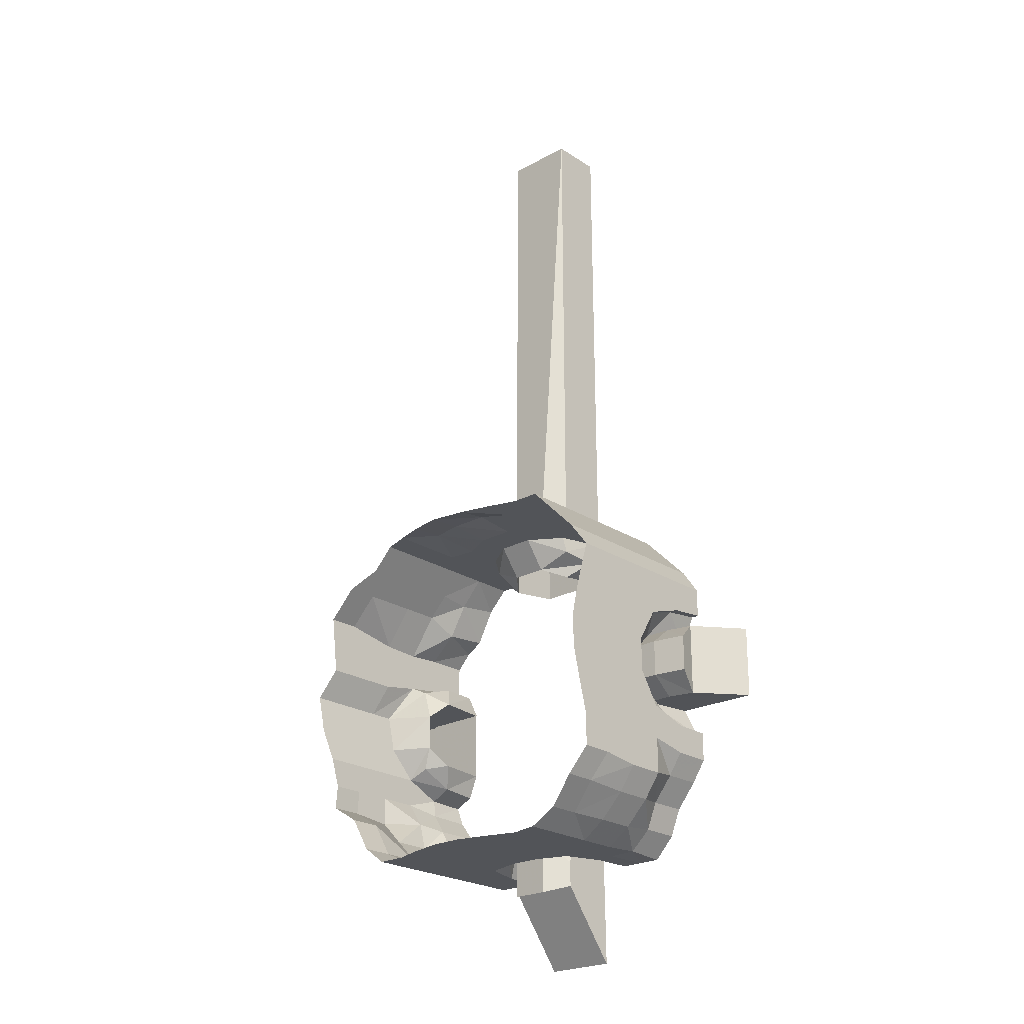
<metadata>
{"format":"obj","ext":"obj","renderer":"f3d","projection":"perspective","resolution":1024,"background":"white","views":[{"elev":-23.3,"azim":-137.4,"up":"+Z"}]}
</metadata>
<code>
v 1800 0 7368
v 1200 -14 3300
v 1200 0 7368
v 1800 0 7368
v 1800 -14 3300
v 1200 -14 3300
v 1350 636 3060
v 1200 450 7368
v 1200 450 3000
v 1650 636 3060
v 1800 450 7368
v 1800 450 3000
v 1200 -14 3300
v 1200 0 7368
v 1800 0 7368
v 1800 -14 3300
f 1 2 3
f 4 5 6
f 7 8 9
f 10 8 7
f 10 11 8
f 12 11 10
f 8 13 9
f 8 14 13
f 11 14 8
f 11 15 14
f 15 11 12
f 15 12 16
v 60 1079 1740
v 60 813 1455
v 60 1092 1460
v 60 813 1740
v 60 1076 2018
v 60 675 2400
v 60 636 2025
v 60 961 2400
v 60 961 900
v 60 636 1185
v 60 636 900
v 60 961 1200
v 60 340 2400
v 60 0 2280
v 60 300 2130
v 60 0 2400
v 60 0 2160
v 120 0 2160
v 60 300 2130
v 60 0 2160
v 135 300 2130
v 240 0 1920
v 285 450 1905
v 60 300 1080
v 60 0 1080
v 60 324 840
v 60 0 840
v 60 813 1740
v 225 636 1455
v 60 813 1455
v 225 636 1755
f 17 18 19
f 17 20 18
f 21 22 23
f 21 24 22
f 25 26 27
f 25 28 26
f 29 30 31
f 29 32 30
f 30 33 31
f 34 35 36
f 34 37 35
f 38 37 34
f 38 39 37
f 40 41 42
f 41 43 42
f 44 45 46
f 44 47 45
v 60 636 1755
v 225 636 1455
v 225 636 1755
v 60 636 1455
v 285 450 1305
v -299 -14 1320
v 240 0 1320
v 60 450 1305
v 285 450 1905
v 60 636 1755
v 60 450 1905
v 60 300 1080
v 105 587 1185
v 135 300 1080
v 60 636 1185
v 225 636 1455
v 285 450 1305
v 60 813 1455
v 105 587 1185
v 225 636 1455
v 60 636 2025
v 225 636 1755
v 60 813 1740
v 105 587 2025
v 240 0 1920
v 60 450 1905
v 285 450 1905
v -299 -14 1920
v 60 0 1080
v 135 300 1080
v 120 0 1080
v 60 300 1080
f 48 49 50
f 48 51 49
f 52 53 54
f 52 55 53
f 56 57 50
f 56 58 57
f 59 60 61
f 59 62 60
f 61 60 63
f 61 63 64
f 65 66 62
f 65 67 66
f 68 69 70
f 68 71 69
f 72 73 74
f 72 75 73
f 76 77 78
f 76 79 77
v 120 0 1080
v 285 450 1305
v 240 0 1320
v 135 300 1080
v 60 675 2400
v 60 300 2130
v 60 636 2025
v 60 340 2400
v 135 300 2130
v 60 636 2025
v 60 300 2130
v 105 587 2025
v 285 450 1905
v 225 636 1755
v 60 636 1185
v 60 324 840
v 60 636 900
v 60 300 1080
v 60 636 1455
v 285 450 1305
v 225 636 1455
v 60 450 1305
v 60 813 1740
v 60 1076 2018
v 60 636 2025
v 60 1079 1740
v 60 1092 1460
v 60 636 1185
v 60 961 1200
v 60 813 1455
f 80 81 82
f 80 83 81
f 84 85 86
f 84 87 85
f 88 89 90
f 88 91 89
f 92 91 88
f 92 93 91
f 94 95 96
f 94 97 95
f 98 99 100
f 98 101 99
f 102 103 104
f 102 105 103
f 106 107 108
f 106 109 107
v -157 404 1305
v -217 590 1755
v -157 404 1905
v -217 590 1455
v 60 636 1455
v 60 450 1305
v -442 -14 1320
v -299 -14 1320
v 60 636 1755
v 60 450 1905
v -299 -14 1920
v -442 -14 1920
f 110 111 112
f 110 113 111
f 114 113 110
f 114 110 115
f 115 110 116
f 116 110 112
f 115 116 117
f 118 113 114
f 118 111 113
f 119 111 118
f 119 112 111
f 120 112 119
f 120 121 112
f 116 112 121
f 117 121 120
f 117 116 121
v 1350 961 60
v 1620 726 60
v 1620 961 60
v 1350 726 60
v 1080 961 60
v 840 636 60
v 1080 636 60
v 840 961 60
v 2160 961 60
v 1920 636 60
v 2160 636 60
v 1920 961 60
v 1350 636 240
v 1350 726 60
v 1157 601 154
v 1781 612 182
v 1920 636 60
v 1650 636 240
v 1200 0 240
v 1200 450 60
v 1200 389 292
v 1200 -14 -599
v 1058 356 206
v 1038 0 192
v 971 328 60
v 960 0 60
v 783 0 60
v 589 346 72
v 600 0 60
v 802 373 60
f 122 123 124
f 122 125 123
f 126 127 128
f 126 129 127
f 130 131 132
f 130 133 131
f 128 134 135
f 128 136 134
f 123 137 138
f 123 139 137
f 140 141 142
f 140 143 141
f 140 142 144
f 140 144 145
f 145 144 146
f 145 146 147
f 148 149 150
f 148 151 149
v 2400 0 60
v 2400 390 60
v 2280 0 60
v 2160 390 60
v 2160 0 60
v 1770 413 312
v 1800 -14 -599
v 1800 0 240
v 1800 450 60
v 2040 0 60
v 1926 366 216
v 1926 0 216
v 2025 300 60
v 1770 413 312
v 1800 0 240
v 802 373 60
v 960 0 60
v 971 328 60
v 783 0 60
v 1350 726 60
v 1650 636 240
v 1620 726 60
v 1350 636 240
v 1350 636 -59
v 1650 636 240
v 1650 636 -59
v 2025 300 60
v 2040 0 60
v 2160 390 60
v 2160 0 60
f 152 153 154
f 153 155 154
f 155 156 154
f 157 158 159
f 157 160 158
f 161 162 163
f 161 164 162
f 163 162 165
f 163 165 166
f 167 168 169
f 167 170 168
f 171 172 173
f 171 174 172
f 175 176 174
f 175 176 174
f 175 177 176
f 175 177 176
f 178 179 180
f 179 181 180
v 1650 636 -59
v 1770 413 312
v 1650 636 240
v 1800 450 60
v 600 636 60
v 802 373 60
v 840 636 60
v 589 346 72
v 1058 356 206
v 1080 636 60
v 971 328 60
v 1157 601 154
v 2400 390 60
v 2160 636 60
v 2160 390 60
v 2400 636 60
v 1200 389 292
v 1350 636 240
v 1350 636 -59
v 1200 450 60
v 840 636 60
v 971 328 60
v 1080 636 60
v 802 373 60
v 1920 636 60
v 2160 390 60
v 2160 636 60
v 2025 300 60
v 2025 300 60
v 1781 612 182
v 1926 366 216
v 1920 636 60
f 182 183 184
f 182 185 183
f 182 183 184
f 182 185 183
f 186 187 188
f 186 189 187
f 190 191 192
f 190 193 191
f 194 195 196
f 194 197 195
f 198 193 190
f 198 199 193
f 198 200 199
f 198 201 200
f 201 199 198
f 201 200 199
f 202 203 204
f 202 205 203
f 206 207 208
f 206 209 207
f 210 211 212
f 210 213 211
v 1926 366 216
v 1650 636 240
v 1770 413 312
v 1781 612 182
v 1080 961 60
v 1350 726 60
v 1350 961 60
v 1080 636 60
v 840 961 60
v 600 636 60
v 840 636 60
v 600 961 60
v 1620 961 60
v 1920 636 60
v 1920 961 60
v 1620 726 60
v 2400 636 60
v 2160 961 60
v 2160 636 60
v 2400 961 60
v 1800 450 -149
v 1350 636 -209
v 1200 450 -149
v 1650 636 -209
v 1650 636 -59
v 1800 450 60
v 1800 -14 -749
v 1800 -14 -599
v 1350 636 -59
v 1200 450 60
v 1200 -14 -599
v 1200 -14 -749
f 214 215 216
f 214 217 215
f 218 219 220
f 218 221 219
f 222 223 224
f 222 225 223
f 226 227 228
f 226 229 227
f 230 231 232
f 230 233 231
f 234 235 236
f 234 237 235
f 238 237 234
f 238 234 239
f 239 234 240
f 240 234 236
f 239 240 241
f 242 237 238
f 242 235 237
f 243 235 242
f 243 236 235
f 244 236 243
f 244 245 236
f 240 236 245
f 241 245 244
f 241 240 245
v 3130 1021 1666
v 3000 636 1977
v 3000 961 1920
v 3130 813 1666
v 3000 961 1080
v 3059 813 1344
v 3059 961 1344
v 3000 636 1080
v 3000 353 2320
v 3000 0 2040
v 3000 0 2322
v 3000 300 2025
v 3130 813 1666
v 2880 587 1920
v 3000 636 1977
v 2760 636 1650
v 3000 0 2043
v 2833 317 2000
v 2860 0 2000
v 3000 300 2025
v 2700 450 1800
v 2760 0 1800
v 3000 636 1080
v 2760 636 1350
v 3059 813 1344
v 2843 602 1163
v 2839 0 1002
v 3000 324 935
v 3000 0 924
v 2820 330 1020
v 2760 0 1200
v 2700 450 1200
f 246 247 248
f 246 249 247
f 250 251 252
f 250 253 251
f 254 255 256
f 257 255 254
f 258 259 260
f 258 261 259
f 262 263 264
f 262 265 263
f 264 263 266
f 264 266 267
f 268 269 270
f 268 271 269
f 272 273 274
f 272 275 273
f 276 275 272
f 276 277 275
v 3000 636 1977
v 3000 353 2320
v 3000 636 2303
v 3000 300 2025
v 2833 317 2000
v 2880 587 1920
v 2700 450 1800
v 2760 636 1650
v 3000 300 2025
v 3000 636 1977
v 3060 636 1350
v 2760 636 1650
v 2760 636 1350
v 3060 636 1650
v 2820 330 1020
v 3000 636 1080
v 3000 324 935
v 2843 602 1163
v 2700 450 1200
v 2760 636 1350
v 3060 636 1650
v 2700 450 1800
v 3000 450 1800
v 3000 450 1200
v 2700 450 1200
v 3060 636 1350
v 3000 324 935
v 3000 636 840
v 2950 353 780
v 3000 636 1080
f 278 279 280
f 278 281 279
f 282 283 284
f 283 285 284
f 286 283 282
f 286 287 283
f 288 289 290
f 288 291 289
f 292 293 294
f 292 295 293
f 296 295 292
f 296 297 295
f 298 299 289
f 298 300 299
f 301 290 302
f 301 303 290
f 304 305 306
f 304 307 305
v 3000 961 2318
v 3000 636 1977
v 3000 636 2303
v 3000 961 1920
v 3059 961 1344
v 3130 813 1666
v 3130 1021 1666
v 3059 813 1344
v 3000 636 1080
v 3000 961 840
v 3000 636 840
v 3000 961 1080
v 2700 450 1800
v 3300 -14 1800
v 2760 0 1800
v 3000 450 1800
v 3000 324 935
v 2950 353 780
v 3000 0 924
v 2937 0 764
v 3059 813 1344
v 2760 636 1650
v 3130 813 1666
v 2760 636 1350
v 2760 0 1200
v 3000 450 1200
v 2700 450 1200
v 3300 -14 1200
v 3150 450 1800
v 3210 636 1350
v 3150 450 1200
v 3210 636 1650
f 308 309 310
f 308 311 309
f 312 313 314
f 312 315 313
f 316 317 318
f 316 319 317
f 320 321 322
f 320 323 321
f 324 325 326
f 325 327 326
f 328 329 330
f 328 331 329
f 332 333 334
f 332 335 333
f 336 337 338
f 336 339 337
v 3000 450 1800
v 3450 -14 1800
v 3300 -14 1800
v 3150 450 1800
v 3060 636 1650
v 3210 636 1650
v 3060 636 1350
v 3210 636 1350
v 3000 450 1200
v 3150 450 1200
v 3300 -14 1200
v 3450 -14 1200
f 340 341 342
f 340 343 341
f 344 343 340
f 344 345 343
f 346 345 344
f 346 347 345
f 348 347 346
f 348 349 347
f 341 343 349
f 350 349 348
f 350 351 349
f 342 351 350
f 342 341 351
f 341 349 351
v 1800 0 2760
v 2025 300 2850
v 2040 0 2880
v 1800 450 2700
v 2025 300 3000
v 2040 0 3000
v 1655 813 3000
v 1920 587 2880
v 1650 636 2760
v 1920 636 3000
v 2400 361 3000
v 2400 0 3000
v 2216 0 3000
v 2219 381 3000
v 960 0 3000
v 1018 329 2821
v 1025 0 2848
v 975 300 3000
v 1200 450 2700
v 1200 -14 3300
v 1200 0 2760
v 1200 450 3000
v 1351 813 3000
v 1080 587 2880
v 1080 636 3000
v 1350 636 2760
v 960 0 3000
v 840 0 3000
v 840 340 3000
v 1080 300 3000
v 2025 300 2850
v 2025 300 3000
f 352 353 354
f 352 355 353
f 354 353 356
f 354 356 357
f 358 359 360
f 358 361 359
f 362 363 364
f 362 364 365
f 366 367 368
f 366 369 367
f 370 371 372
f 370 373 371
f 374 375 376
f 374 377 375
f 378 379 380
f 381 378 380
f 382 361 383
v 1800 450 2700
v 1920 587 2880
v 2025 300 2850
v 1650 636 2760
v 1920 636 3000
v 2400 636 3000
v 2219 381 3000
v 2171 672 3000
v 2400 361 3000
v 975 300 3000
v 1080 587 2880
v 1018 329 2821
v 1080 636 3000
v 1350 636 3060
v 1200 450 2700
v 1350 636 2760
v 1200 450 3000
v 1650 636 3060
v 1650 636 2760
v 1350 636 3060
v 1080 636 3000
v 840 340 3000
v 840 636 3000
v 1080 300 3000
v 1800 450 3000
v 1800 450 2700
v 1650 636 3060
v 2171 672 3000
v 2025 300 3000
v 1920 636 3000
v 2219 381 3000
f 384 385 386
f 384 387 385
f 386 385 388
f 389 390 391
f 389 392 390
f 393 394 395
f 393 396 394
f 397 398 399
f 397 398 399
f 397 400 398
f 397 400 398
f 401 399 402
f 401 403 399
f 404 405 406
f 404 407 405
f 408 402 409
f 408 410 402
f 411 412 413
f 411 414 412
v 1018 329 2821
v 1350 636 2760
v 1200 450 2700
v 1080 587 2880
v 600 340 3000
v 840 636 3000
v 840 340 3000
v 600 636 3000
v 1800 0 2760
v 1800 450 3000
v 1800 450 2700
v 1800 -14 3300
v 2219 381 3000
v 2040 0 3000
v 2025 300 3000
v 2216 0 3000
v 600 340 3000
v 840 0 3000
v 600 0 3000
v 840 340 3000
v 1025 0 2848
v 1200 450 2700
v 1200 0 2760
v 1018 329 2821
v 1655 813 3000
v 1350 636 2760
v 1351 813 3000
v 1650 636 2760
v 1655 813 3000
v 1920 961 3000
v 1920 636 3000
v 1655 1086 3000
f 415 416 417
f 415 418 416
f 419 420 421
f 419 422 420
f 423 424 425
f 423 426 424
f 427 428 429
f 427 430 428
f 431 432 433
f 431 434 432
f 435 436 437
f 435 438 436
f 439 440 441
f 439 442 440
f 443 444 445
f 443 446 444
v 2160 978 3000
v 2400 636 3000
v 2171 672 3000
v 2400 961 3000
v 1080 961 3000
v 1351 813 3000
v 1080 636 3000
v 1351 1086 3000
v 1920 961 3000
v 2171 672 3000
v 1920 636 3000
v 2160 978 3000
v 840 961 3000
v 1080 636 3000
v 840 636 3000
v 1080 961 3000
v 600 636 3000
v 840 961 3000
v 840 636 3000
v 600 961 3000
v 1655 1086 3000
v 1351 813 3000
v 1351 1086 3000
v 1655 813 3000
f 447 448 449
f 447 450 448
f 451 452 453
f 451 454 452
f 455 456 457
f 455 458 456
f 459 460 461
f 459 462 460
f 463 464 465
f 463 466 464
f 467 468 469
f 467 470 468
v 600 0 60
v 589 346 72
v 433 0 238
v 433 324 238
v 344 0 459
v 178 324 662
v 177 0 663
v 346 324 456
v 2400 390 60
v 2558 0 179
v 2567 390 192
v 2400 0 60
v 2688 390 380
v 2812 0 599
v 2812 390 598
v 2680 0 368
v 346 324 456
v 344 0 459
v 433 324 238
v 178 324 662
v 60 0 840
v 177 0 663
v 60 324 840
v 2812 390 598
v 2937 0 764
v 2950 353 780
v 2812 0 599
v 2680 0 368
v 2567 390 192
v 2558 0 179
v 2688 390 380
f 471 472 473
f 472 474 473
f 475 476 477
f 475 478 476
f 479 480 481
f 479 482 480
f 483 484 485
f 483 486 484
f 473 487 488
f 473 489 487
f 490 491 492
f 490 493 491
f 494 495 496
f 494 497 495
f 498 499 500
f 498 501 499
v 589 346 72
v 400 636 200
v 433 324 238
v 600 636 60
v 60 636 600
v 346 324 456
v 200 636 400
v 178 324 662
v 2400 636 60
v 2567 390 192
v 2600 636 200
v 2400 390 60
v 2812 390 598
v 2800 636 400
v 2688 390 380
v 2859 636 634
v 600 636 60
v 400 961 200
v 400 636 200
v 600 961 60
v 200 961 400
v 60 636 600
v 200 636 400
v 60 961 600
v 2600 961 200
v 2400 636 60
v 2600 636 200
v 2400 961 60
v 2859 636 634
v 2800 961 400
v 2800 636 400
v 3000 961 600
f 502 503 504
f 502 505 503
f 506 507 508
f 506 509 507
f 510 511 512
f 510 513 511
f 514 515 516
f 514 517 515
f 518 519 520
f 518 521 519
f 522 523 524
f 522 525 523
f 526 527 528
f 526 529 527
f 530 531 532
f 530 533 531
v 200 636 400
v 433 324 238
v 400 636 200
v 346 324 456
v 178 324 662
v 60 636 900
v 60 324 840
v 60 636 600
v 2600 636 200
v 2688 390 380
v 2800 636 400
v 2567 390 192
v 2859 636 634
v 2950 353 780
v 3000 636 840
v 2812 390 598
v 400 961 200
v 200 636 400
v 400 636 200
v 200 961 400
v 60 636 600
v 60 961 900
v 60 636 900
v 60 961 600
v 2800 961 400
v 2600 636 200
v 2800 636 400
v 2600 961 200
v 3000 961 840
v 2859 636 634
v 3000 636 840
v 3000 961 600
f 534 535 536
f 534 537 535
f 538 539 540
f 538 541 539
f 542 543 544
f 542 545 543
f 546 547 548
f 546 549 547
f 550 551 552
f 550 553 551
f 554 555 556
f 554 557 555
f 558 559 560
f 558 561 559
f 562 563 564
f 562 565 563
v 600 636 3000
v 400 340 2800
v 400 636 2800
v 600 340 3000
v 60 340 2400
v 200 636 2600
v 200 340 2600
v 60 675 2400
v 2760 636 2640
v 2597 361 2786
v 2586 636 2814
v 2750 368 2516
v 400 961 2800
v 600 636 3000
v 400 636 2800
v 600 961 3000
v 60 675 2400
v 200 961 2600
v 200 636 2600
v 60 961 2400
v 2586 961 2814
v 2760 636 2640
v 2586 636 2814
v 2760 961 2640
v 400 636 2800
v 200 340 2600
v 200 636 2600
v 400 340 2800
v 2400 361 3000
v 2586 636 2814
v 2597 361 2786
v 2400 636 3000
f 566 567 568
f 566 569 567
f 570 571 572
f 570 573 571
f 574 575 576
f 574 577 575
f 578 579 580
f 578 581 579
f 582 583 584
f 582 585 583
f 586 587 588
f 586 589 587
f 590 591 592
f 590 593 591
f 594 595 596
f 594 597 595
v 3000 636 2303
v 2750 368 2516
v 2760 636 2640
v 3000 353 2320
v 200 961 2600
v 400 636 2800
v 200 636 2600
v 400 961 2800
v 2400 636 3000
v 2586 961 2814
v 2586 636 2814
v 2400 961 3000
v 2760 961 2640
v 3000 636 2303
v 2760 636 2640
v 3000 961 2318
v 60 340 2400
v 200 0 2600
v 60 0 2400
v 200 340 2600
v 400 340 2800
v 600 0 3000
v 400 0 2800
v 600 340 3000
v 2597 361 2786
v 2730 0 2539
v 2576 0 2824
v 2750 368 2516
v 400 340 2800
v 200 0 2600
v 200 340 2600
v 400 0 2800
f 598 599 600
f 598 601 599
f 602 603 604
f 602 605 603
f 606 607 608
f 606 609 607
f 610 611 612
f 610 613 611
f 614 615 616
f 614 617 615
f 618 619 620
f 618 621 619
f 622 623 624
f 622 625 623
f 626 627 628
f 626 629 627
v 3000 353 2320
v 2870 0 2456
v 2750 368 2516
v 3000 0 2322
v 2730 0 2539
v 2400 361 3000
v 2576 0 2824
v 2400 0 3000
v 2597 361 2786
f 630 631 632
f 630 633 631
f 631 634 632
f 635 636 637
f 635 638 636
v 240 9 1920
v -299 9 1320
v -299 9 1920
v 240 9 1320
v 1200 9 240
v 1800 9 -599
v 1200 9 -599
v 1800 9 240
v 1800 9 2760
v 1200 9 3327
v 1800 9 3328
v 1200 9 2760
v 2760 9 1200
v 3300 9 1800
v 3300 9 1200
v 2760 9 1800
f 639 640 641
f 639 642 640
f 643 644 645
f 643 646 644
f 647 648 649
f 647 650 648
f 651 652 653
f 651 654 652
v 60 1361 2025
v 60 1079 1740
v 60 1429 1740
v 60 1076 2018
v 60 961 1200
v 60 1429 1455
v 60 1092 1460
v 60 1361 1185
v 60 1361 2025
v 60 961 2400
v 60 1076 2018
v 60 1247 2400
v 60 1092 1460
v 60 1429 1740
v 60 1079 1740
v 60 1429 1455
v 60 1286 900
v 60 961 1200
v 60 961 900
v 60 1361 1185
v 60 1361 2025
v 60 1512 2400
v 60 1247 2400
v 60 1626 2025
v 60 1429 1740
v 60 1626 2025
v 60 1361 2025
v 60 1694 1740
v 60 1429 1455
v 60 1694 1740
v 60 1429 1740
v 60 1694 1455
f 655 656 657
f 655 658 656
f 659 660 661
f 659 662 660
f 663 664 665
f 663 666 664
f 667 668 669
f 667 670 668
f 671 672 673
f 671 674 672
f 675 676 677
f 675 678 676
f 679 680 681
f 679 682 680
f 683 684 685
f 683 686 684
v 60 1361 1185
v 60 1694 1455
v 60 1429 1455
v 60 1626 1185
v 60 1286 900
v 60 1626 1185
v 60 1361 1185
v 60 1551 900
f 687 688 689
f 687 690 688
f 691 692 693
f 691 694 692
v 1080 1361 60
v 840 961 60
v 1080 961 60
v 840 1286 60
v 1620 961 60
v 1350 1429 60
v 1350 961 60
v 1620 1429 60
v 2160 1286 60
v 1920 961 60
v 2160 961 60
v 1920 1361 60
v 840 1286 60
v 600 961 60
v 840 961 60
v 600 1337 60
v 1350 961 60
v 1080 1361 60
v 1080 961 60
v 1350 1429 60
v 2160 1286 60
v 2400 961 60
v 2400 1286 60
v 2160 961 60
v 1920 961 60
v 1620 1429 60
v 1620 961 60
v 1920 1361 60
v 840 1286 60
v 600 1602 60
v 600 1337 60
v 840 1551 60
f 695 696 697
f 695 698 696
f 699 700 701
f 699 702 700
f 703 704 705
f 703 706 704
f 707 708 709
f 707 710 708
f 711 712 713
f 711 714 712
f 715 716 717
f 715 718 716
f 719 720 721
f 719 722 720
f 723 724 725
f 723 726 724
v 1080 1361 60
v 840 1551 60
v 840 1286 60
v 1080 1626 60
v 1350 1429 60
v 1080 1626 60
v 1080 1361 60
v 1350 1694 60
v 1620 1429 60
v 1350 1694 60
v 1350 1429 60
v 1620 1694 60
v 1920 1361 60
v 1620 1694 60
v 1620 1429 60
v 1920 1626 60
v 2160 1286 60
v 1920 1626 60
v 1920 1361 60
v 2160 1551 60
v 2400 1286 60
v 2160 1551 60
v 2160 1286 60
v 2400 1551 60
f 727 728 729
f 727 730 728
f 731 732 733
f 731 734 732
f 735 736 737
f 735 738 736
f 739 740 741
f 739 742 740
f 743 744 745
f 743 746 744
f 747 748 749
f 747 750 748
v 3000 1361 1920
v 3130 1694 1666
v 3130 1429 1666
v 3000 1626 1920
v 3000 1418 2400
v 3000 1626 1920
v 3000 1361 1920
v 3000 1683 2400
v 3000 1361 1080
v 3000 1551 840
v 3000 1286 840
v 3000 1626 1080
v 3059 1429 1344
v 3000 1626 1080
v 3000 1361 1080
v 3059 1694 1344
v 3130 1429 1666
v 3059 1694 1344
v 3059 1429 1344
v 3130 1694 1666
v 3000 1418 2400
v 3000 961 1920
v 3000 961 2318
v 3000 1361 1920
v 3000 1286 840
v 3000 961 1080
v 3000 1361 1080
v 3000 961 840
v 3130 1021 1666
v 3059 1429 1344
v 3059 961 1344
v 3130 1429 1666
f 751 752 753
f 751 754 752
f 755 756 757
f 755 758 756
f 759 760 761
f 759 762 760
f 763 764 765
f 763 766 764
f 767 768 769
f 767 770 768
f 771 772 773
f 771 774 772
f 775 776 777
f 775 778 776
f 779 780 781
f 779 782 780
v 3000 961 1920
v 3130 1429 1666
v 3130 1021 1666
v 3000 1361 1920
v 3059 961 1344
v 3000 1361 1080
v 3000 961 1080
v 3059 1429 1344
f 783 784 785
f 783 786 784
f 787 788 789
f 787 790 788
v 2160 1361 3000
v 2400 961 3000
v 2160 978 3000
v 2400 1286 3000
v 1915 1405 3023
v 1655 1086 3000
v 1650 1452 3023
v 1920 961 3000
v 1080 1361 3000
v 1351 1086 3000
v 1080 961 3000
v 1347 1436 3032
v 1915 1405 3023
v 2160 978 3000
v 1920 961 3000
v 2160 1361 3000
v 1351 1086 3000
v 1650 1452 3023
v 1655 1086 3000
v 1347 1436 3032
v 840 1286 3000
v 600 961 3000
v 600 1286 3000
v 840 961 3000
v 840 1286 3000
v 1080 961 3000
v 840 961 3000
v 1080 1361 3000
v 1650 1452 3023
v 1920 1694 3000
v 1915 1405 3023
v 1655 1740 3000
f 791 792 793
f 791 794 792
f 795 796 797
f 795 798 796
f 799 800 801
f 799 802 800
f 803 804 805
f 803 806 804
f 807 808 809
f 807 810 808
f 811 812 813
f 811 814 812
f 815 816 817
f 815 818 816
f 819 820 821
f 819 822 820
v 1915 1405 3023
v 2160 1626 3000
v 2160 1361 3000
v 1920 1694 3000
v 2160 1361 3000
v 2400 1551 3000
v 2400 1286 3000
v 2160 1626 3000
v 600 1286 3000
v 840 1551 3000
v 840 1286 3000
v 600 1551 3000
v 840 1286 3000
v 1080 1626 3000
v 1080 1361 3000
v 840 1551 3000
v 1080 1361 3000
v 1351 1694 3000
v 1347 1436 3032
v 1080 1626 3000
v 1347 1436 3032
v 1655 1740 3000
v 1650 1452 3023
v 1351 1694 3000
f 823 824 825
f 823 826 824
f 827 828 829
f 827 830 828
f 831 832 833
f 831 834 832
f 835 836 837
f 835 838 836
f 839 840 841
f 839 842 840
f 843 844 845
f 843 846 844
v 60 1286 900
v 60 961 600
v 60 1286 642
v 60 961 900
v 422 1286 202
v 200 961 400
v 400 961 200
v 202 1337 422
v 3000 1286 840
v 3000 961 600
v 3000 961 840
v 3018 1286 642
v 2719 1331 475
v 2600 961 200
v 2800 961 400
v 2550 1331 190
v 202 1337 422
v 60 961 600
v 200 961 400
v 60 1286 642
v 422 1286 202
v 600 961 60
v 600 1337 60
v 400 961 200
v 2719 1331 475
v 3000 961 600
v 3018 1286 642
v 2800 961 400
v 2550 1331 190
v 2400 961 60
v 2600 961 200
v 2400 1286 60
f 847 848 849
f 847 850 848
f 851 852 853
f 851 854 852
f 855 856 857
f 855 858 856
f 859 860 861
f 859 862 860
f 863 864 865
f 863 866 864
f 867 868 869
f 867 870 868
f 871 872 873
f 871 874 872
f 875 876 877
f 875 878 876
v 60 1286 642
v 60 1551 900
v 60 1286 900
v 60 1551 642
v 202 1337 422
v 60 1551 642
v 60 1286 642
v 202 1602 422
v 422 1286 202
v 202 1602 422
v 202 1337 422
v 422 1551 202
v 600 1337 60
v 422 1551 202
v 422 1286 202
v 600 1602 60
v 2550 1331 190
v 2400 1551 60
v 2400 1286 60
v 2550 1596 190
v 2719 1331 475
v 2550 1596 190
v 2550 1331 190
v 2719 1596 475
v 3018 1286 642
v 2719 1596 475
v 2719 1331 475
v 3018 1551 642
v 3000 1286 840
v 3018 1551 642
v 3018 1286 642
v 3000 1551 840
f 879 880 881
f 879 882 880
f 883 884 885
f 883 886 884
f 887 888 889
f 887 890 888
f 891 892 893
f 891 894 892
f 895 896 897
f 895 898 896
f 899 900 901
f 899 902 900
f 903 904 905
f 903 906 904
f 907 908 909
f 907 910 908
v 200 1286 2600
v 60 961 2400
v 60 1247 2400
v 200 961 2600
v 400 1286 2800
v 600 961 3000
v 400 961 2800
v 600 1286 3000
v 2586 1286 2814
v 2760 961 2640
v 2586 961 2814
v 2760 1418 2640
v 200 1286 2600
v 400 961 2800
v 200 961 2600
v 400 1286 2800
v 2760 1418 2640
v 3000 961 2318
v 2760 961 2640
v 3000 1418 2400
v 2586 1286 2814
v 2400 961 3000
v 2400 1286 3000
v 2586 961 2814
v 400 1286 2800
v 600 1551 3000
v 600 1286 3000
v 400 1551 2800
v 200 1286 2600
v 400 1551 2800
v 400 1286 2800
v 200 1551 2600
f 911 912 913
f 911 914 912
f 915 916 917
f 915 918 916
f 919 920 921
f 919 922 920
f 923 924 925
f 923 926 924
f 927 928 929
f 927 930 928
f 931 932 933
f 931 934 932
f 935 936 937
f 935 938 936
f 939 940 941
f 939 942 940
v 60 1247 2400
v 200 1551 2600
v 200 1286 2600
v 60 1512 2400
v 2760 1418 2640
v 3000 1683 2400
v 3000 1418 2400
v 2760 1683 2640
v 2586 1286 2814
v 2760 1683 2640
v 2760 1418 2640
v 2586 1551 2814
v 2400 1286 3000
v 2586 1551 2814
v 2586 1286 2814
v 2400 1551 3000
f 943 944 945
f 943 946 944
f 947 948 949
f 947 950 948
f 951 952 953
f 951 954 952
f 955 956 957
f 955 958 956

</code>
